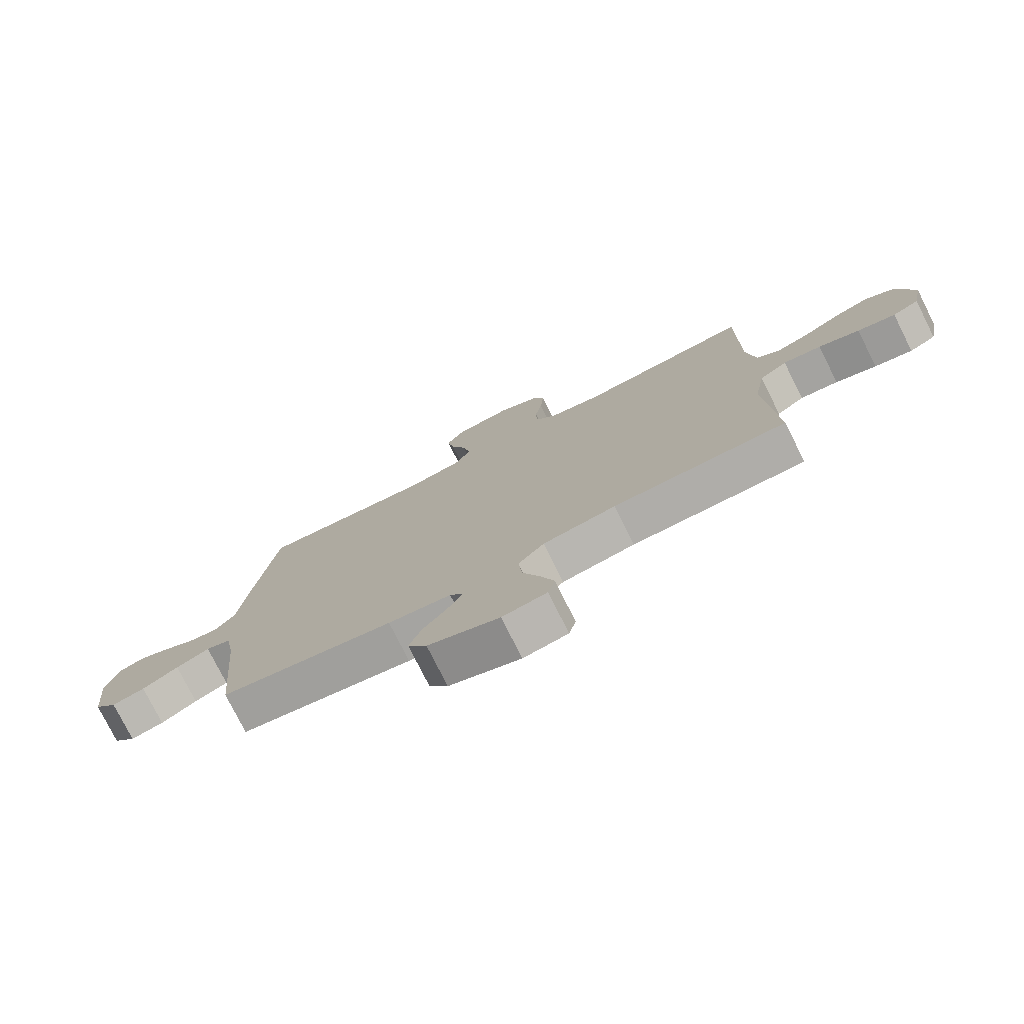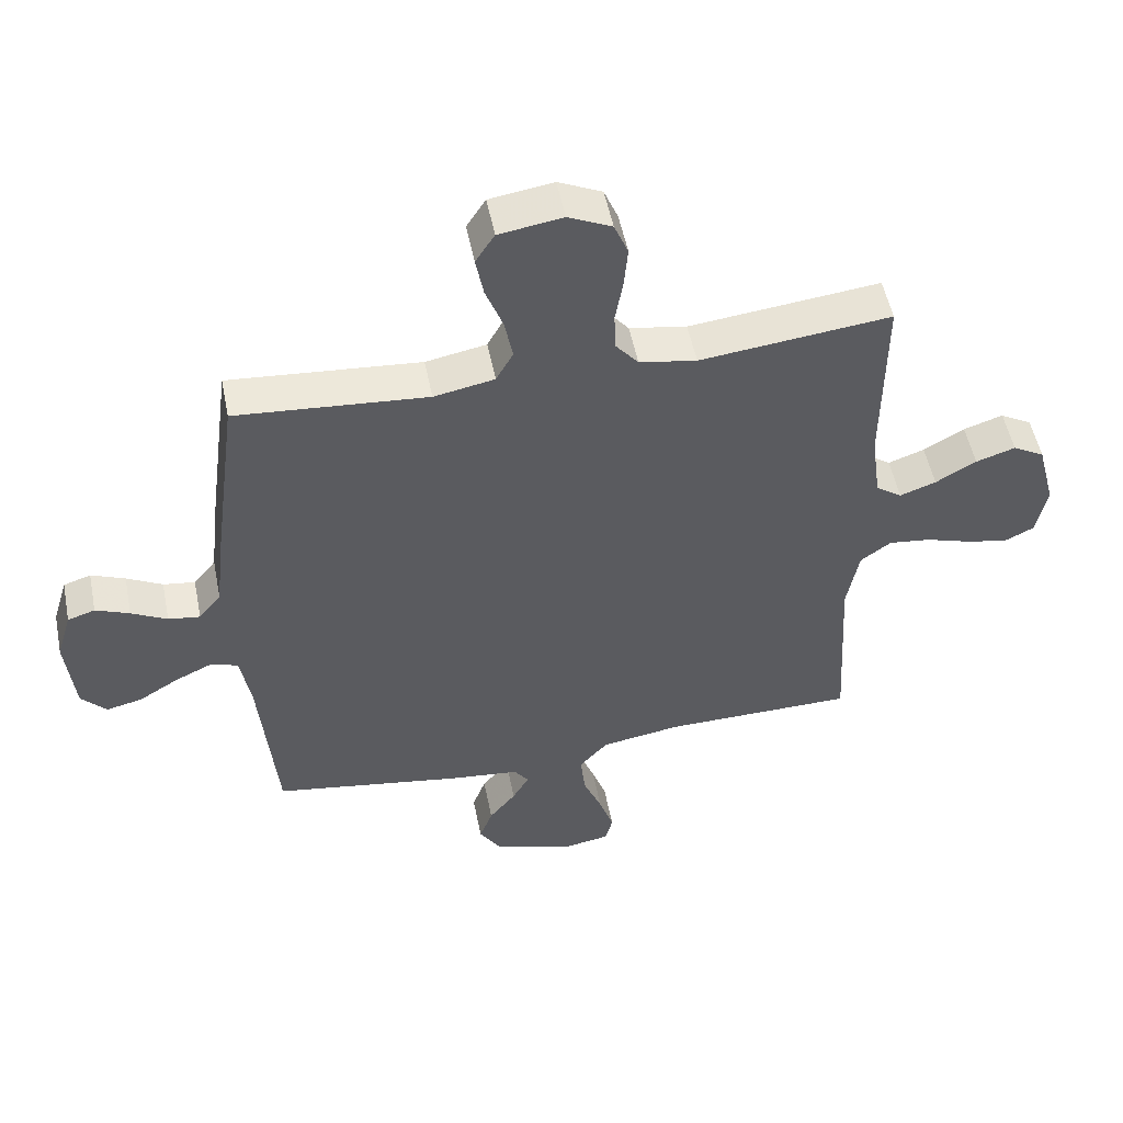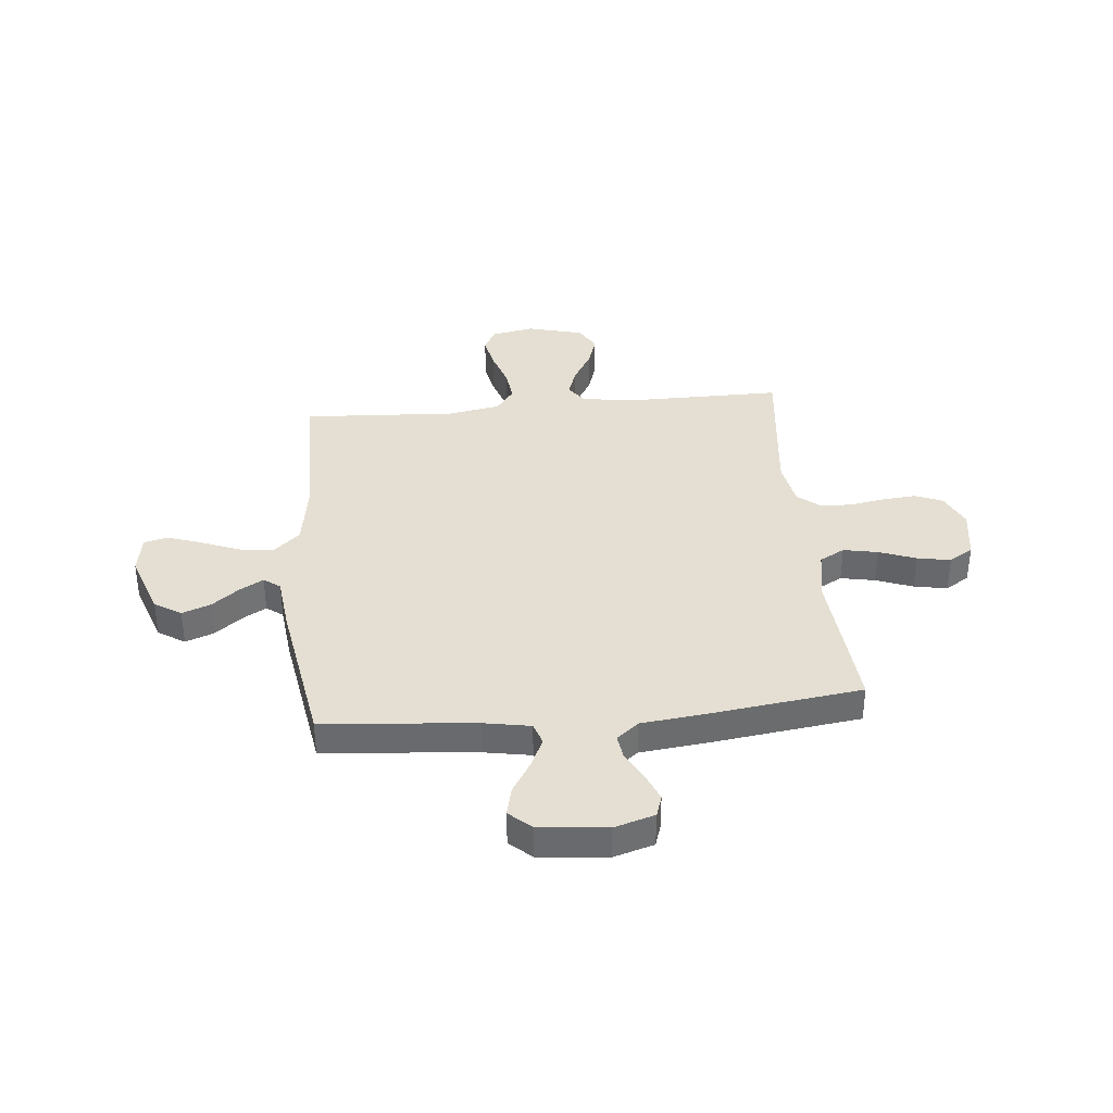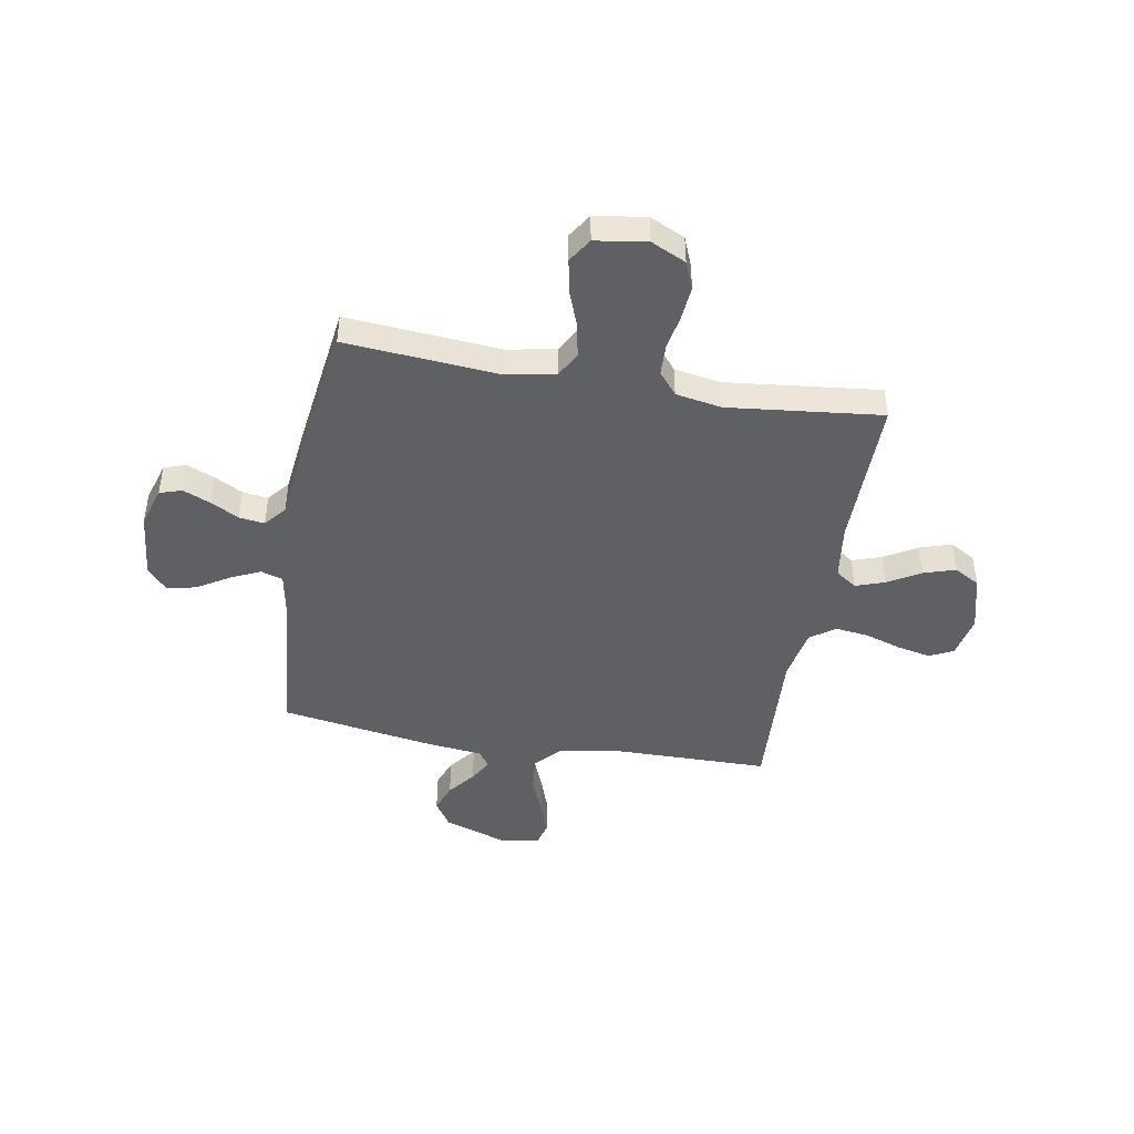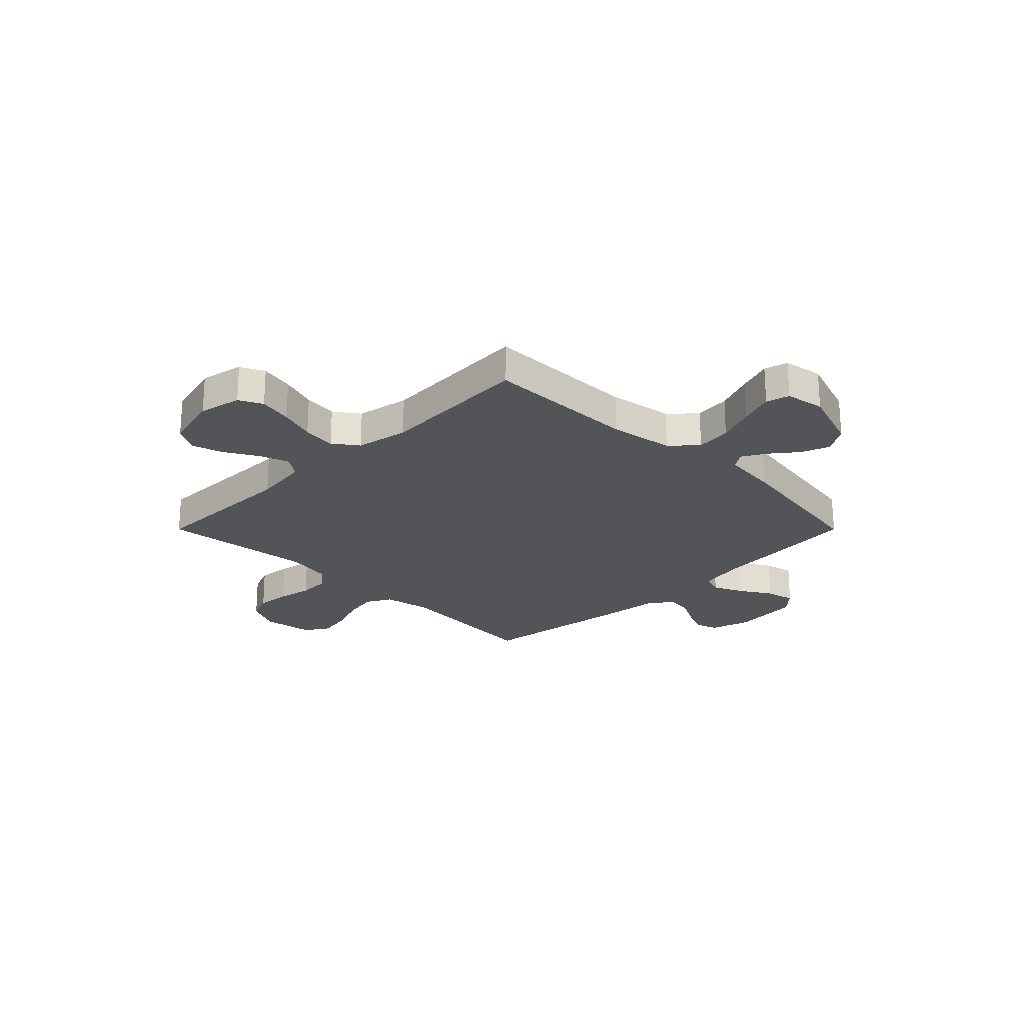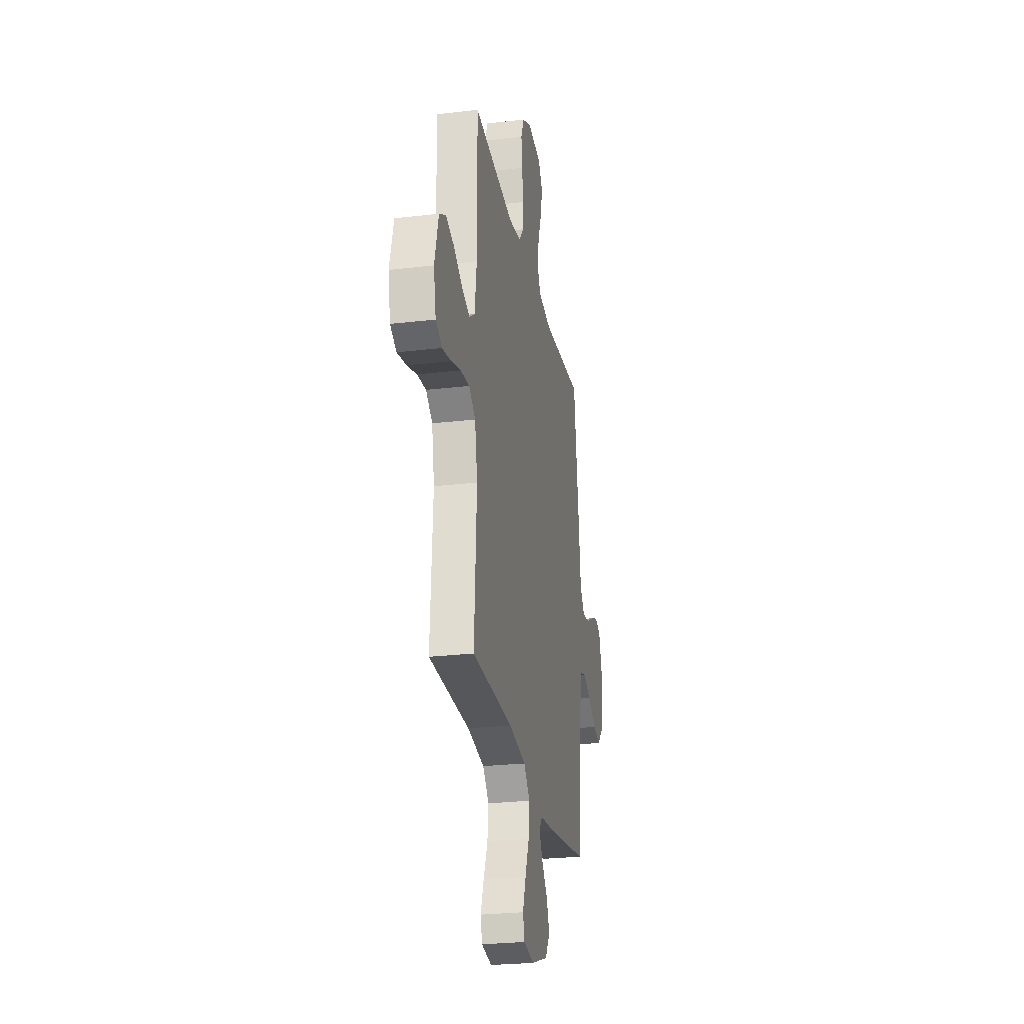
<metadata>
{"format":"obj","ext":"obj","renderer":"f3d","projection":"perspective","resolution":1024,"background":"white","views":[{"elev":-77.1,"azim":26.6,"up":"+Z"},{"elev":52.4,"azim":-11.3,"up":"+Z"},{"elev":36.9,"azim":-95.4,"up":"+Y"},{"elev":-44.9,"azim":-9.9,"up":"+Y"},{"elev":-23.4,"azim":135.0,"up":"+Y"},{"elev":-26.0,"azim":100.7,"up":"+Z"}]}
</metadata>
<code>
v -0.5 0.07 -0.5
v -0.527 0.07 -0.2
v -0.543 0.07 -0.111
v -0.586 0.07 -0.097
v -0.644 0.07 -0.124
v -0.706 0.07 -0.162
v -0.763 0.07 -0.175
v -0.802 0.07 -0.132
v -0.815 0.07 0
v -0.791 0.07 0.079
v -0.748 0.07 0.093
v -0.695 0.07 0.071
v -0.639 0.07 0.041
v -0.589 0.07 0.034
v -0.554 0.07 0.077
v -0.54 0.07 0.2
v -0.5 0.07 0.5
v -0.2 0.07 0.475
v -0.105 0.07 0.493
v -0.078 0.07 0.542
v -0.091 0.07 0.609
v -0.118 0.07 0.681
v -0.13 0.07 0.746
v -0.1 0.07 0.793
v 0 0.07 0.808
v 0.068 0.07 0.776
v 0.09 0.07 0.722
v 0.084 0.07 0.656
v 0.072 0.07 0.588
v 0.074 0.07 0.527
v 0.11 0.07 0.483
v 0.2 0.07 0.467
v 0.5 0.07 0.5
v 0.498 0.07 0.2
v 0.513 0.07 0.091
v 0.554 0.07 0.062
v 0.611 0.07 0.082
v 0.675 0.07 0.119
v 0.737 0.07 0.139
v 0.787 0.07 0.11
v 0.816 0.07 0
v 0.799 0.07 -0.084
v 0.753 0.07 -0.107
v 0.687 0.07 -0.093
v 0.616 0.07 -0.07
v 0.55 0.07 -0.062
v 0.502 0.07 -0.097
v 0.483 0.07 -0.2
v 0.5 0.07 -0.5
v 0.2 0.07 -0.503
v 0.074 0.07 -0.523
v 0.029 0.07 -0.573
v 0.036 0.07 -0.642
v 0.066 0.07 -0.717
v 0.089 0.07 -0.784
v 0.077 0.07 -0.83
v 0 0.07 -0.843
v -0.124 0.07 -0.8
v -0.157 0.07 -0.748
v -0.136 0.07 -0.692
v -0.094 0.07 -0.639
v -0.068 0.07 -0.593
v -0.091 0.07 -0.561
v -0.2 0.07 -0.549
v -0.5 0 -0.5
v -0.527 0 -0.2
v -0.543 0 -0.111
v -0.586 0 -0.097
v -0.644 0 -0.124
v -0.706 0 -0.162
v -0.763 0 -0.175
v -0.802 0 -0.132
v -0.815 0 0
v -0.791 0 0.079
v -0.748 0 0.093
v -0.695 0 0.071
v -0.639 0 0.041
v -0.589 0 0.034
v -0.554 0 0.077
v -0.54 0 0.2
v -0.5 0 0.5
v -0.2 0 0.475
v -0.105 0 0.493
v -0.078 0 0.542
v -0.091 0 0.609
v -0.118 0 0.681
v -0.13 0 0.746
v -0.1 0 0.793
v 0 0 0.808
v 0.068 0 0.776
v 0.09 0 0.722
v 0.084 0 0.656
v 0.072 0 0.588
v 0.074 0 0.527
v 0.11 0 0.483
v 0.2 0 0.467
v 0.5 0 0.5
v 0.498 0 0.2
v 0.513 0 0.091
v 0.554 0 0.062
v 0.611 0 0.082
v 0.675 0 0.119
v 0.737 0 0.139
v 0.787 0 0.11
v 0.816 0 0
v 0.799 0 -0.084
v 0.753 0 -0.107
v 0.687 0 -0.093
v 0.616 0 -0.07
v 0.55 0 -0.062
v 0.502 0 -0.097
v 0.483 0 -0.2
v 0.5 0 -0.5
v 0.2 0 -0.503
v 0.074 0 -0.523
v 0.029 0 -0.573
v 0.036 0 -0.642
v 0.066 0 -0.717
v 0.089 0 -0.784
v 0.077 0 -0.83
v 0 0 -0.843
v -0.124 0 -0.8
v -0.157 0 -0.748
v -0.136 0 -0.692
v -0.094 0 -0.639
v -0.068 0 -0.593
v -0.091 0 -0.561
v -0.2 0 -0.549
f 63 64 1 2
f 59 60 61
f 58 59 61
f 57 58 61
f 56 57 61
f 55 56 61
f 54 55 61
f 53 54 61
f 52 53 61 62
f 51 52 62 63
f 48 49 50
f 47 48 50 51
f 43 44 45
f 42 43 45
f 41 42 45
f 40 41 45
f 39 40 45
f 38 39 45
f 37 38 45
f 36 37 45 46
f 35 36 46 47
f 32 33 34
f 63 2 3
f 51 63 3
f 47 51 3
f 35 47 3
f 34 35 3
f 32 34 3
f 31 32 3
f 27 28 29
f 26 27 29
f 25 26 29
f 24 25 29
f 23 24 29
f 22 23 29
f 21 22 29
f 15 16 17 18
f 14 15 18 19
f 11 12 13
f 10 11 13
f 9 10 13
f 8 9 13
f 7 8 13
f 6 7 13
f 5 6 13
f 4 5 13 14
f 4 14 19
f 3 4 19
f 31 3 19
f 30 31 19
f 20 21 29 30
f 19 20 30
f 66 65 128 127
f 125 124 123
f 125 123 122
f 125 122 121
f 125 121 120
f 125 120 119
f 125 119 118
f 125 118 117
f 126 125 117 116
f 127 126 116 115
f 114 113 112
f 115 114 112 111
f 109 108 107
f 109 107 106
f 109 106 105
f 109 105 104
f 109 104 103
f 109 103 102
f 109 102 101
f 110 109 101 100
f 111 110 100 99
f 98 97 96
f 67 66 127
f 67 127 115
f 67 115 111
f 67 111 99
f 67 99 98
f 67 98 96
f 67 96 95
f 93 92 91
f 93 91 90
f 93 90 89
f 93 89 88
f 93 88 87
f 93 87 86
f 93 86 85
f 82 81 80 79
f 83 82 79 78
f 77 76 75
f 77 75 74
f 77 74 73
f 77 73 72
f 77 72 71
f 77 71 70
f 77 70 69
f 78 77 69 68
f 83 78 68
f 83 68 67
f 83 67 95
f 83 95 94
f 94 93 85 84
f 94 84 83
f 1 65 66 2
f 2 66 67 3
f 3 67 68 4
f 4 68 69 5
f 5 69 70 6
f 6 70 71 7
f 7 71 72 8
f 8 72 73 9
f 9 73 74 10
f 10 74 75 11
f 11 75 76 12
f 12 76 77 13
f 13 77 78 14
f 14 78 79 15
f 15 79 80 16
f 16 80 81 17
f 17 81 82 18
f 18 82 83 19
f 19 83 84 20
f 20 84 85 21
f 21 85 86 22
f 22 86 87 23
f 23 87 88 24
f 24 88 89 25
f 25 89 90 26
f 26 90 91 27
f 27 91 92 28
f 28 92 93 29
f 29 93 94 30
f 30 94 95 31
f 31 95 96 32
f 32 96 97 33
f 33 97 98 34
f 34 98 99 35
f 35 99 100 36
f 36 100 101 37
f 37 101 102 38
f 38 102 103 39
f 39 103 104 40
f 40 104 105 41
f 41 105 106 42
f 42 106 107 43
f 43 107 108 44
f 44 108 109 45
f 45 109 110 46
f 46 110 111 47
f 47 111 112 48
f 48 112 113 49
f 49 113 114 50
f 50 114 115 51
f 51 115 116 52
f 52 116 117 53
f 53 117 118 54
f 54 118 119 55
f 55 119 120 56
f 56 120 121 57
f 57 121 122 58
f 58 122 123 59
f 59 123 124 60
f 60 124 125 61
f 61 125 126 62
f 62 126 127 63
f 63 127 128 64
f 64 128 65 1

</code>
